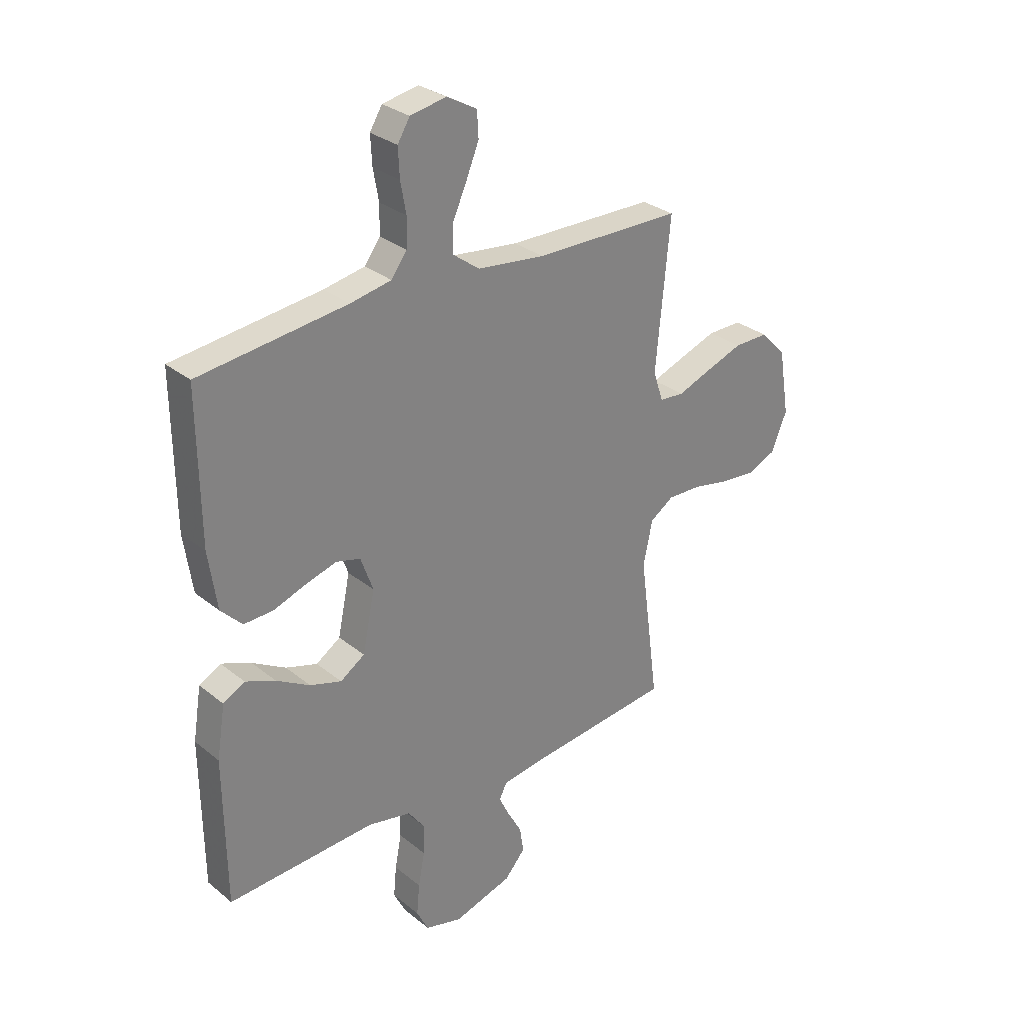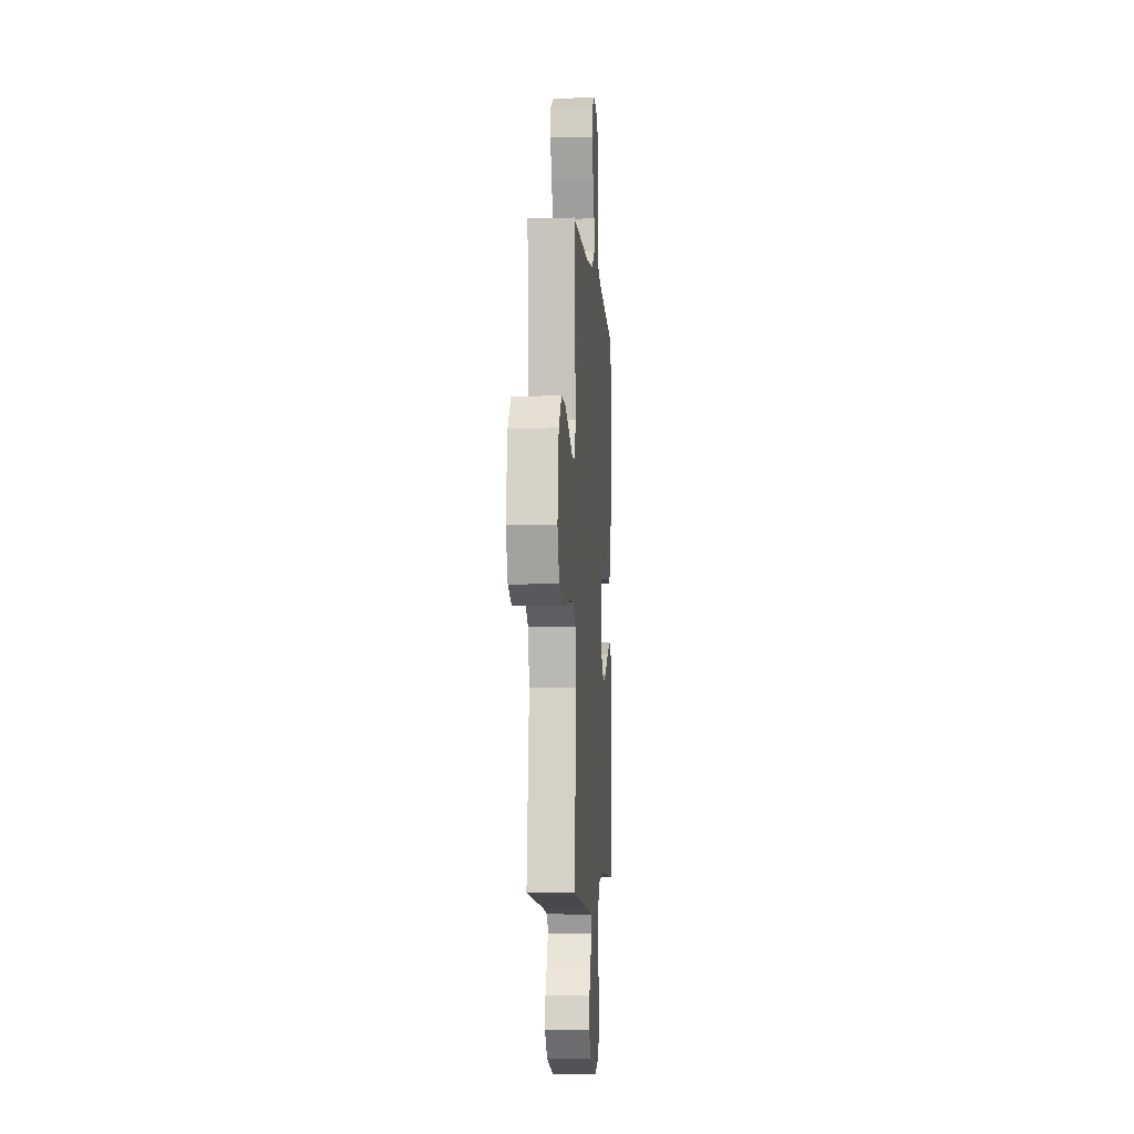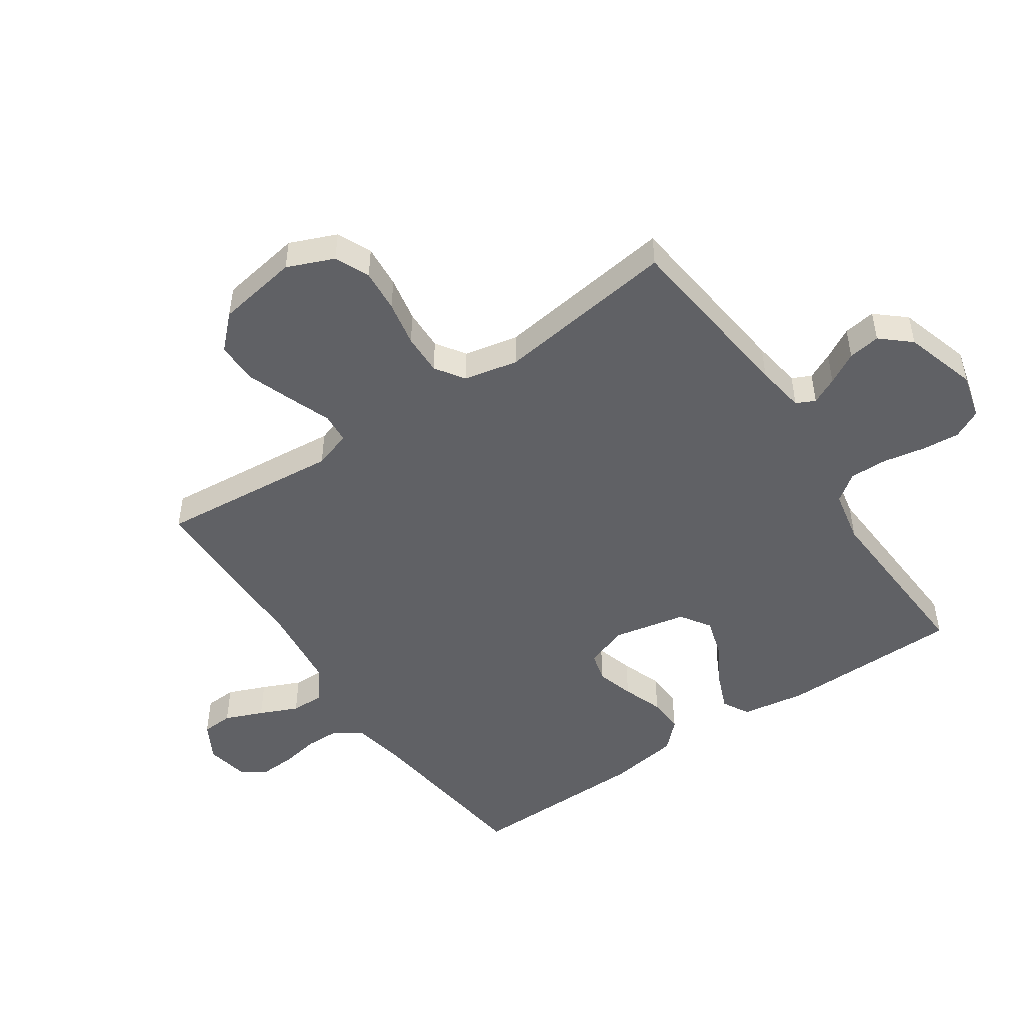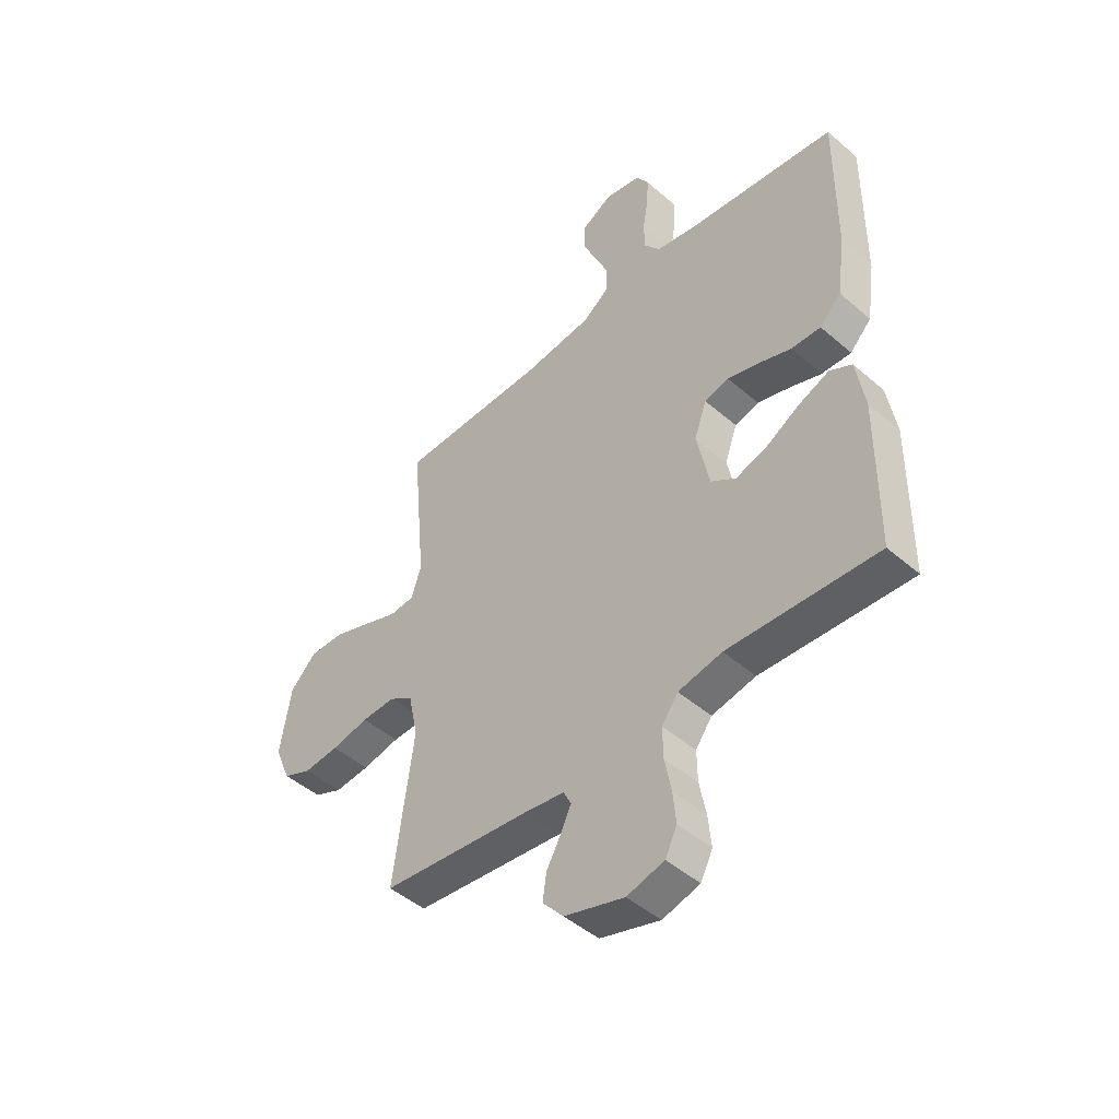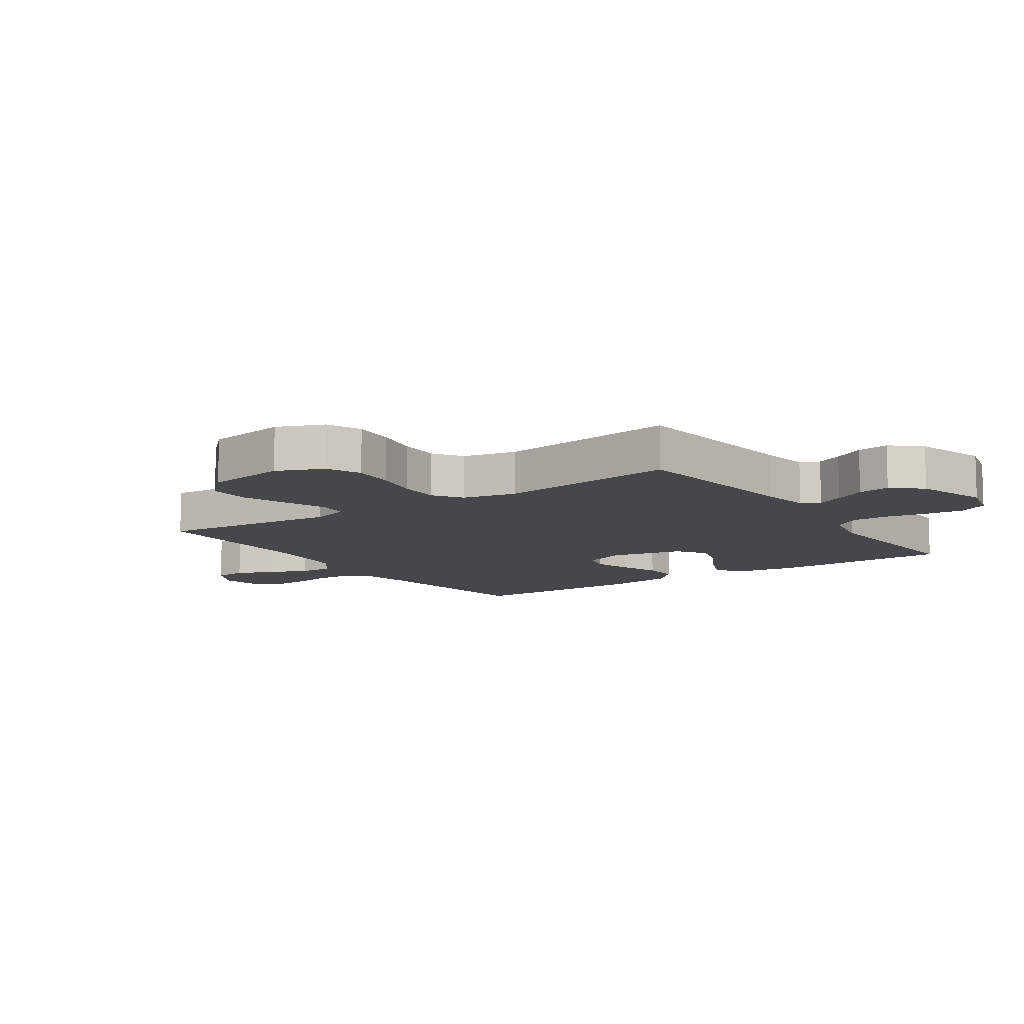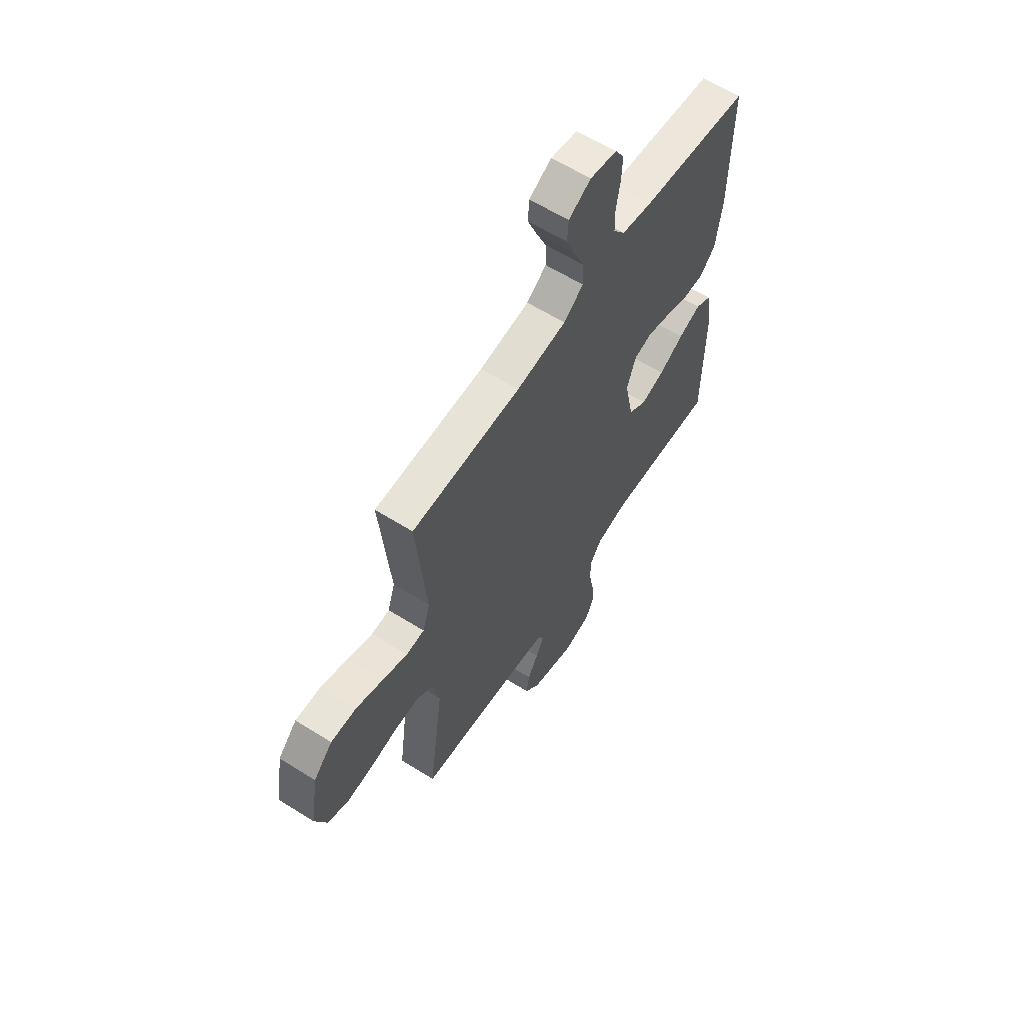
<metadata>
{"format":"obj","ext":"obj","renderer":"f3d","projection":"perspective","resolution":1024,"background":"white","views":[{"elev":29.8,"azim":-40.5,"up":"+Z"},{"elev":-5.7,"azim":94.1,"up":"+Z"},{"elev":-49.1,"azim":124.3,"up":"+Y"},{"elev":-46.9,"azim":-134.4,"up":"+Z"},{"elev":-10.2,"azim":124.5,"up":"+Y"},{"elev":61.3,"azim":122.6,"up":"+Z"}]}
</metadata>
<code>
v 0.5 0.07 0.5
v 0.472 0.07 0.2
v 0.492 0.07 0.138
v 0.542 0.07 0.134
v 0.611 0.07 0.16
v 0.686 0.07 0.187
v 0.756 0.07 0.188
v 0.808 0.07 0.135
v 0.83 0.07 0
v 0.798 0.07 -0.077
v 0.741 0.07 -0.102
v 0.67 0.07 -0.096
v 0.595 0.07 -0.081
v 0.527 0.07 -0.079
v 0.479 0.07 -0.111
v 0.46 0.07 -0.2
v 0.5 0.07 -0.5
v 0.2 0.07 -0.533
v 0.119 0.07 -0.545
v 0.104 0.07 -0.576
v 0.125 0.07 -0.62
v 0.154 0.07 -0.672
v 0.162 0.07 -0.725
v 0.12 0.07 -0.773
v 0 0.07 -0.809
v -0.075 0.07 -0.789
v -0.099 0.07 -0.741
v -0.093 0.07 -0.678
v -0.08 0.07 -0.609
v -0.079 0.07 -0.547
v -0.112 0.07 -0.502
v -0.2 0.07 -0.484
v -0.5 0.07 -0.5
v -0.503 0.07 -0.2
v -0.486 0.07 -0.094
v -0.442 0.07 -0.07
v -0.381 0.07 -0.095
v -0.313 0.07 -0.134
v -0.249 0.07 -0.154
v -0.199 0.07 -0.121
v -0.174 0.07 0
v -0.199 0.07 0.07
v -0.248 0.07 0.083
v -0.31 0.07 0.065
v -0.377 0.07 0.041
v -0.437 0.07 0.039
v -0.48 0.07 0.083
v -0.497 0.07 0.2
v -0.5 0.07 0.5
v -0.2 0.07 0.536
v -0.117 0.07 0.552
v -0.085 0.07 0.595
v -0.084 0.07 0.653
v -0.095 0.07 0.715
v -0.098 0.07 0.773
v -0.073 0.07 0.814
v 0 0.07 0.828
v 0.061 0.07 0.794
v 0.064 0.07 0.742
v 0.038 0.07 0.679
v 0.01 0.07 0.616
v 0.009 0.07 0.56
v 0.063 0.07 0.52
v 0.2 0.07 0.504
v 0.5 0 0.5
v 0.472 0 0.2
v 0.492 0 0.138
v 0.542 0 0.134
v 0.611 0 0.16
v 0.686 0 0.187
v 0.756 0 0.188
v 0.808 0 0.135
v 0.83 0 0
v 0.798 0 -0.077
v 0.741 0 -0.102
v 0.67 0 -0.096
v 0.595 0 -0.081
v 0.527 0 -0.079
v 0.479 0 -0.111
v 0.46 0 -0.2
v 0.5 0 -0.5
v 0.2 0 -0.533
v 0.119 0 -0.545
v 0.104 0 -0.576
v 0.125 0 -0.62
v 0.154 0 -0.672
v 0.162 0 -0.725
v 0.12 0 -0.773
v 0 0 -0.809
v -0.075 0 -0.789
v -0.099 0 -0.741
v -0.093 0 -0.678
v -0.08 0 -0.609
v -0.079 0 -0.547
v -0.112 0 -0.502
v -0.2 0 -0.484
v -0.5 0 -0.5
v -0.503 0 -0.2
v -0.486 0 -0.094
v -0.442 0 -0.07
v -0.381 0 -0.095
v -0.313 0 -0.134
v -0.249 0 -0.154
v -0.199 0 -0.121
v -0.174 0 0
v -0.199 0 0.07
v -0.248 0 0.083
v -0.31 0 0.065
v -0.377 0 0.041
v -0.437 0 0.039
v -0.48 0 0.083
v -0.497 0 0.2
v -0.5 0 0.5
v -0.2 0 0.536
v -0.117 0 0.552
v -0.085 0 0.595
v -0.084 0 0.653
v -0.095 0 0.715
v -0.098 0 0.773
v -0.073 0 0.814
v 0 0 0.828
v 0.061 0 0.794
v 0.064 0 0.742
v 0.038 0 0.679
v 0.01 0 0.616
v 0.009 0 0.56
v 0.063 0 0.52
v 0.2 0 0.504
f 59 60 61
f 58 59 61
f 57 58 61
f 56 57 61
f 55 56 61
f 54 55 61
f 53 54 61
f 52 53 61 62
f 51 52 62 63
f 48 49 50
f 47 48 50
f 46 47 50
f 45 46 50
f 44 45 50
f 50 51 63
f 44 50 63
f 43 44 63
f 36 37 38
f 35 36 38
f 34 35 38
f 33 34 38
f 32 33 38
f 31 32 38 39
f 30 31 39 40
f 27 28 29
f 26 27 29
f 25 26 29
f 24 25 29
f 23 24 29
f 22 23 29
f 21 22 29
f 20 21 29 30
f 30 40 41
f 20 30 41
f 19 20 41
f 16 17 18
f 19 41 42
f 18 19 42
f 16 18 42
f 15 16 42
f 11 12 13
f 10 11 13
f 9 10 13
f 8 9 13
f 7 8 13
f 6 7 13
f 5 6 13
f 4 5 13
f 3 4 13 14
f 64 1 2
f 2 3 14
f 64 2 14
f 63 64 14
f 43 63 14
f 42 43 14
f 14 15 42
f 125 124 123
f 125 123 122
f 125 122 121
f 125 121 120
f 125 120 119
f 125 119 118
f 125 118 117
f 126 125 117 116
f 127 126 116 115
f 114 113 112
f 114 112 111
f 114 111 110
f 114 110 109
f 114 109 108
f 127 115 114
f 127 114 108
f 127 108 107
f 102 101 100
f 102 100 99
f 102 99 98
f 102 98 97
f 102 97 96
f 103 102 96 95
f 104 103 95 94
f 93 92 91
f 93 91 90
f 93 90 89
f 93 89 88
f 93 88 87
f 93 87 86
f 93 86 85
f 94 93 85 84
f 105 104 94
f 105 94 84
f 105 84 83
f 82 81 80
f 106 105 83
f 106 83 82
f 106 82 80
f 106 80 79
f 77 76 75
f 77 75 74
f 77 74 73
f 77 73 72
f 77 72 71
f 77 71 70
f 77 70 69
f 77 69 68
f 78 77 68 67
f 66 65 128
f 78 67 66
f 78 66 128
f 78 128 127
f 78 127 107
f 78 107 106
f 106 79 78
f 1 65 66 2
f 2 66 67 3
f 3 67 68 4
f 4 68 69 5
f 5 69 70 6
f 6 70 71 7
f 7 71 72 8
f 8 72 73 9
f 9 73 74 10
f 10 74 75 11
f 11 75 76 12
f 12 76 77 13
f 13 77 78 14
f 14 78 79 15
f 15 79 80 16
f 16 80 81 17
f 17 81 82 18
f 18 82 83 19
f 19 83 84 20
f 20 84 85 21
f 21 85 86 22
f 22 86 87 23
f 23 87 88 24
f 24 88 89 25
f 25 89 90 26
f 26 90 91 27
f 27 91 92 28
f 28 92 93 29
f 29 93 94 30
f 30 94 95 31
f 31 95 96 32
f 32 96 97 33
f 33 97 98 34
f 34 98 99 35
f 35 99 100 36
f 36 100 101 37
f 37 101 102 38
f 38 102 103 39
f 39 103 104 40
f 40 104 105 41
f 41 105 106 42
f 42 106 107 43
f 43 107 108 44
f 44 108 109 45
f 45 109 110 46
f 46 110 111 47
f 47 111 112 48
f 48 112 113 49
f 49 113 114 50
f 50 114 115 51
f 51 115 116 52
f 52 116 117 53
f 53 117 118 54
f 54 118 119 55
f 55 119 120 56
f 56 120 121 57
f 57 121 122 58
f 58 122 123 59
f 59 123 124 60
f 60 124 125 61
f 61 125 126 62
f 62 126 127 63
f 63 127 128 64
f 64 128 65 1

</code>
